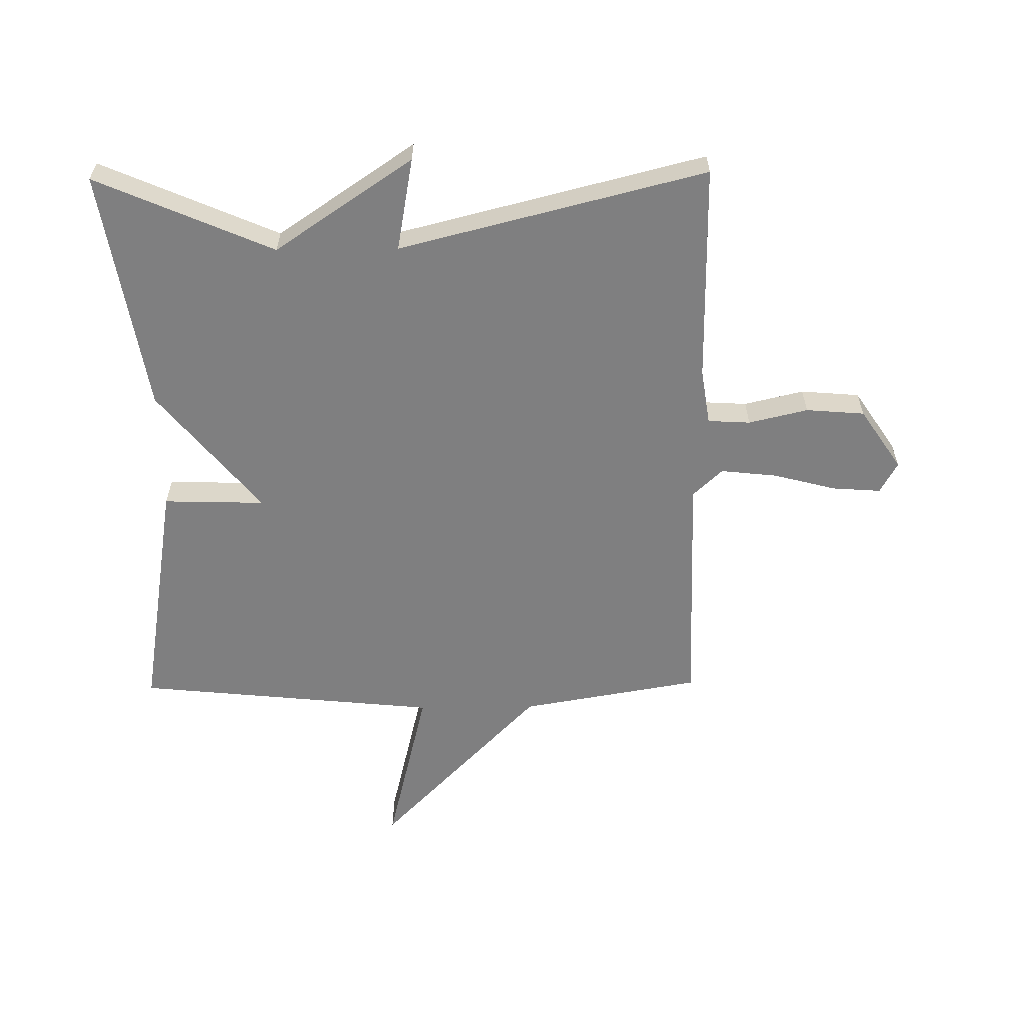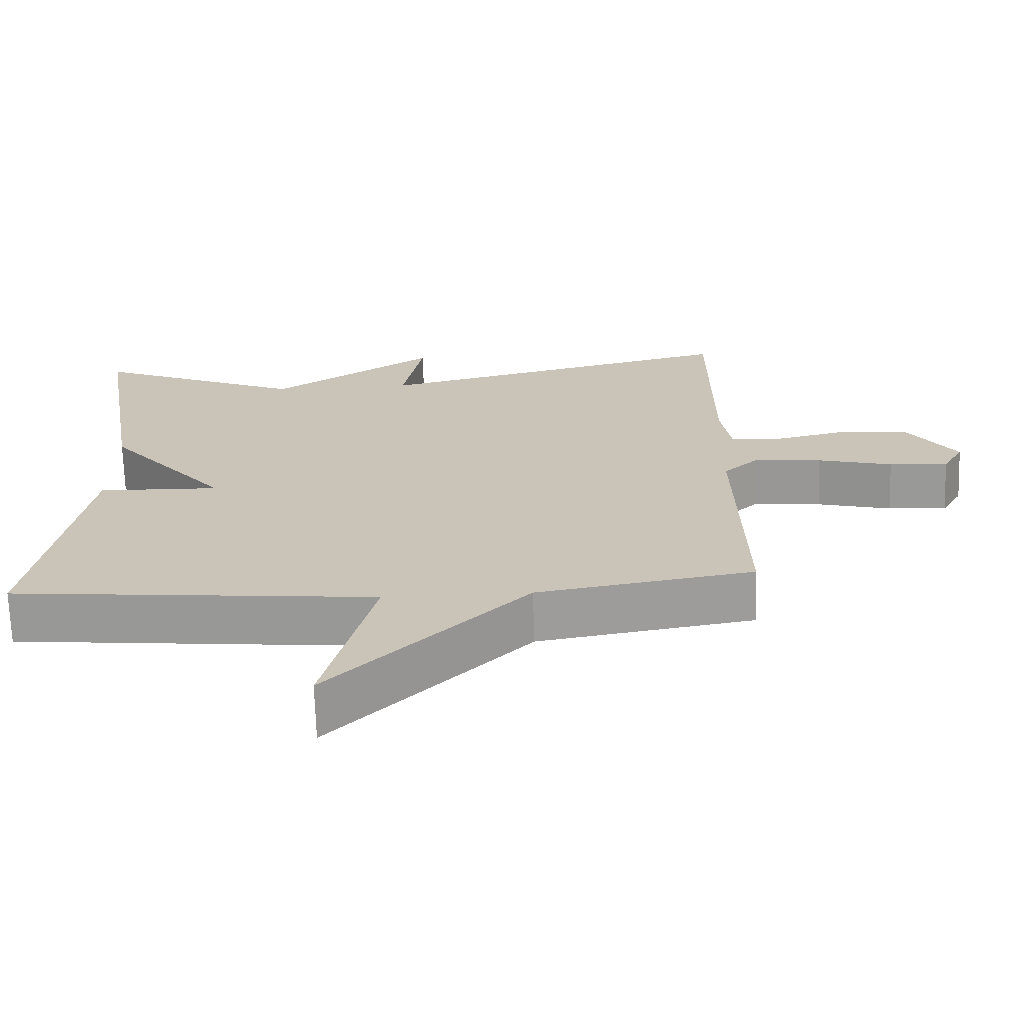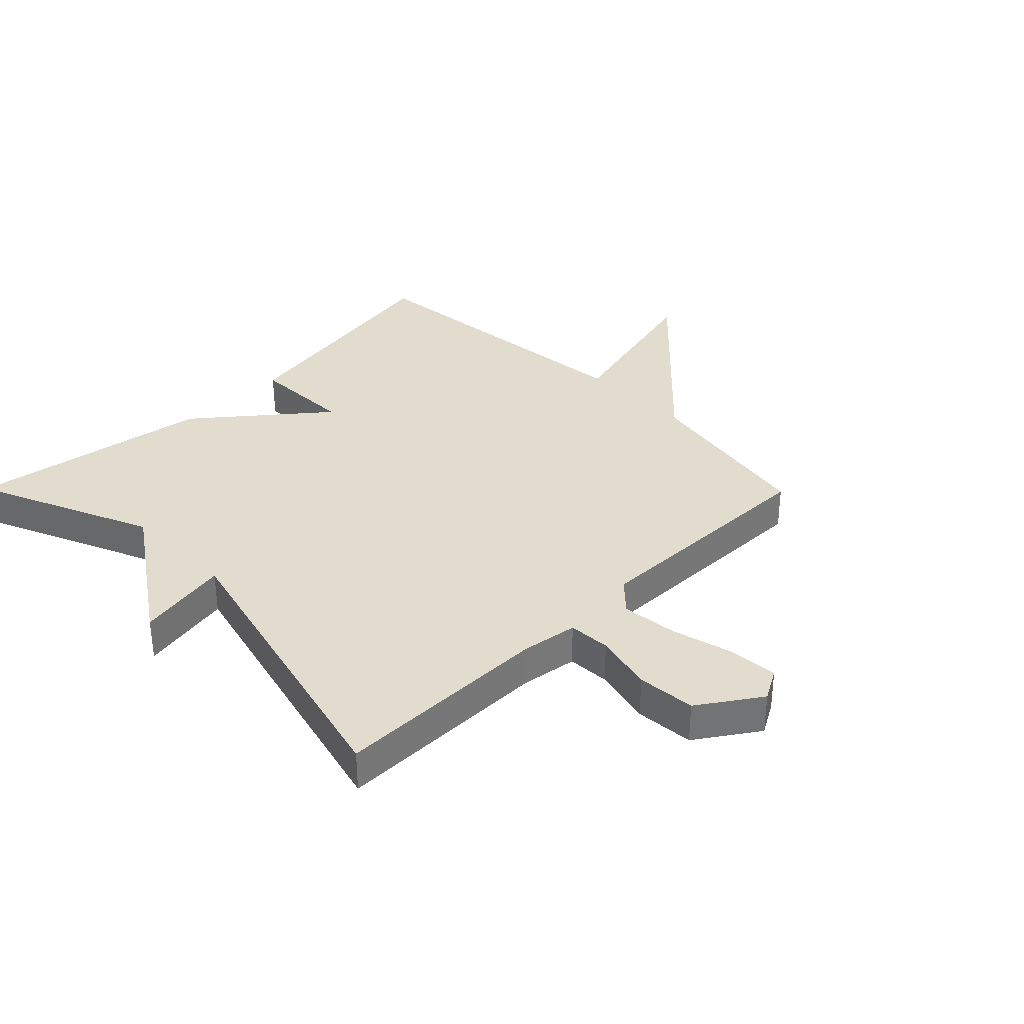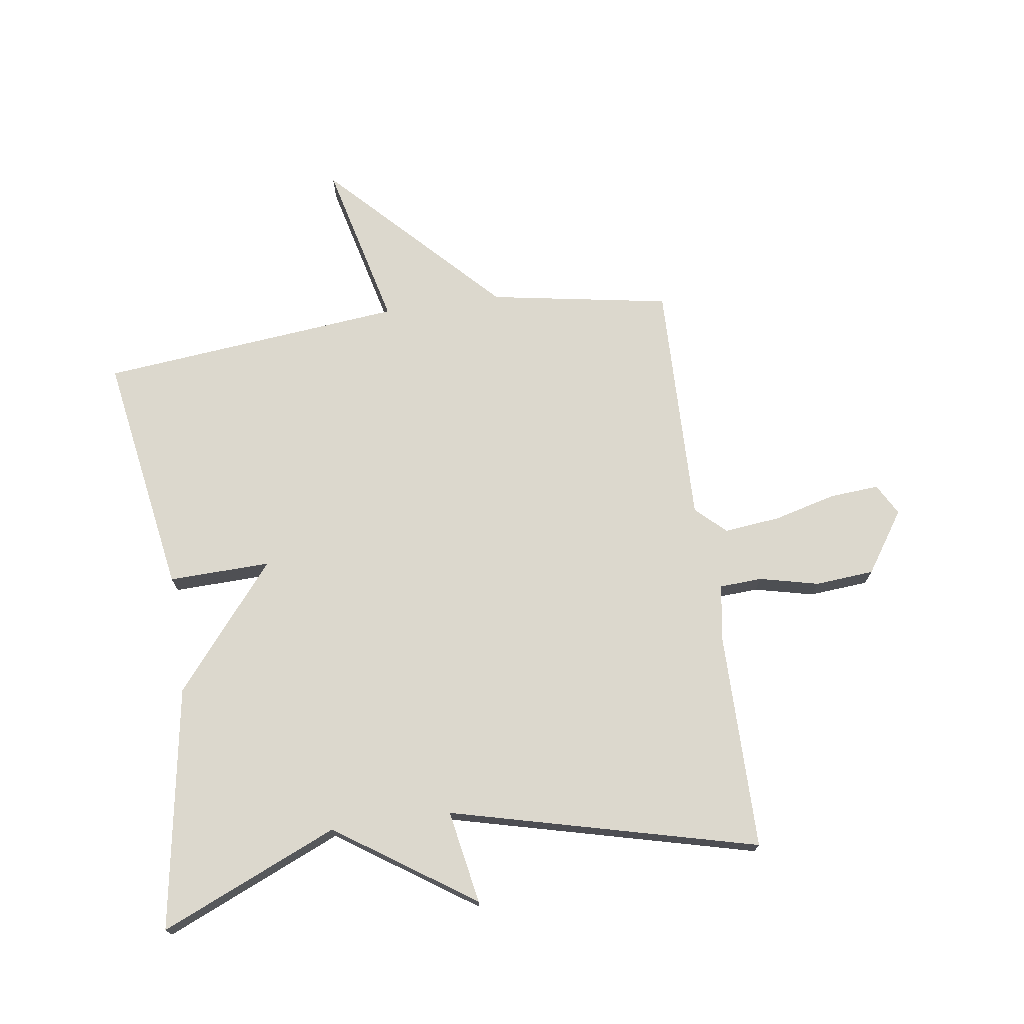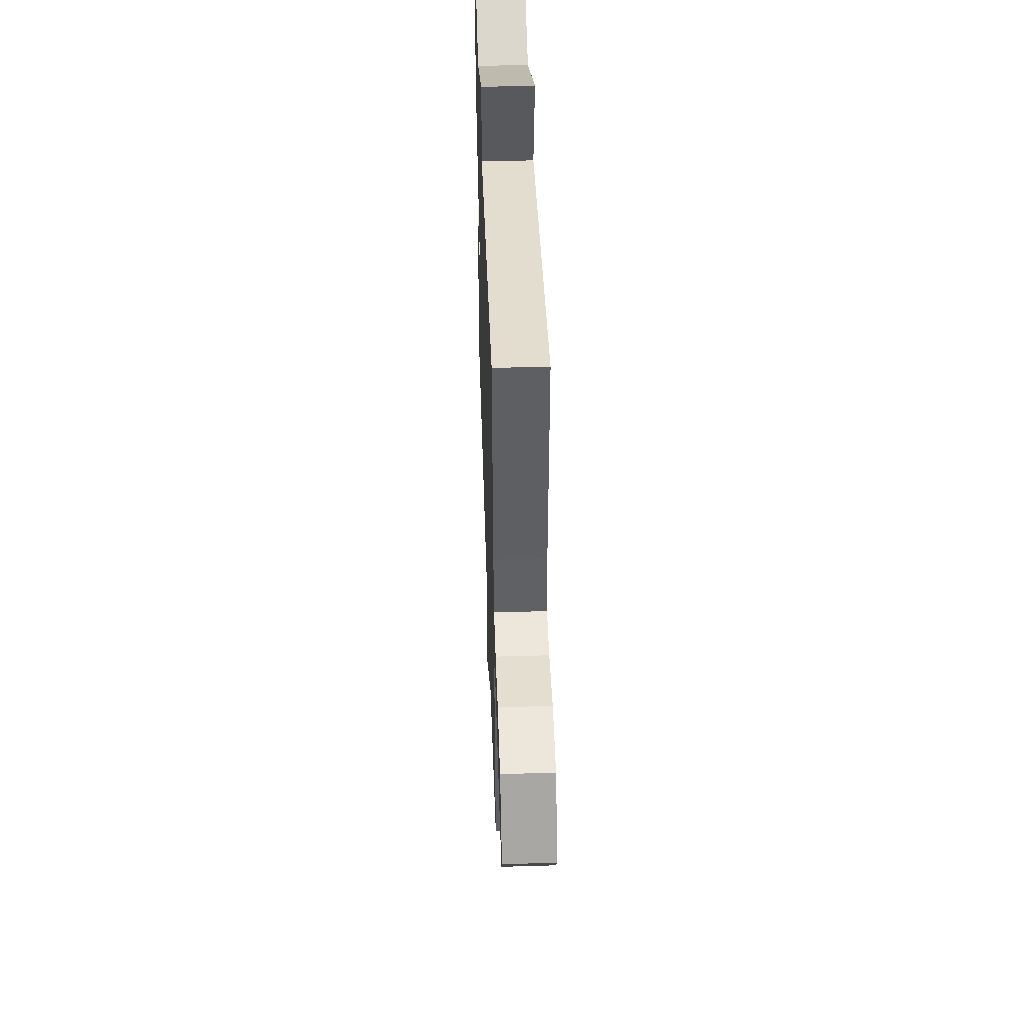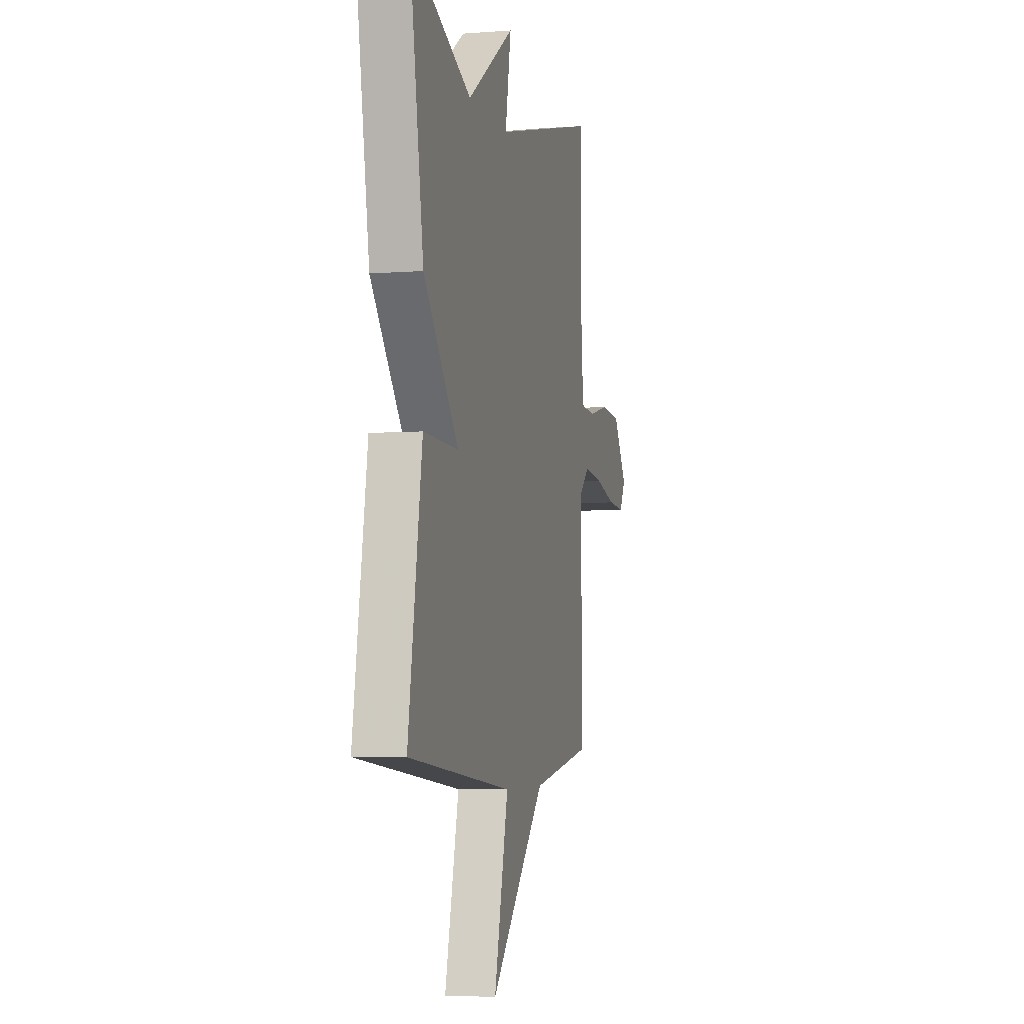
<metadata>
{"format":"obj","ext":"obj","renderer":"f3d","projection":"perspective","resolution":1024,"background":"white","views":[{"elev":-59.7,"azim":0.7,"up":"+Y"},{"elev":-69.6,"azim":1.8,"up":"+Z"},{"elev":34.6,"azim":45.4,"up":"+Y"},{"elev":72.4,"azim":-8.1,"up":"+Y"},{"elev":49.7,"azim":88.1,"up":"+Z"},{"elev":-4.8,"azim":-76.3,"up":"+Z"}]}
</metadata>
<code>
v 0.5 0.07 -0.5
v 0.202 0.07 -0.551
v -0.066 0.07 -0.828
v 0.002 0.07 -0.551
v -0.5 0.07 -0.5
v -0.434 0.07 -0.101
v -0.266 0.07 -0.106
v -0.434 0.07 0.099
v -0.5 0.07 0.5
v -0.207 0.07 0.373
v 0.021 0.07 0.527
v -0.007 0.07 0.373
v 0.5 0.07 0.5
v 0.5 0.07 0.14
v 0.514 0.07 0.047
v 0.584 0.07 0.043
v 0.682 0.07 0.066
v 0.779 0.07 0.058
v 0.847 0.07 -0.043
v 0.818 0.07 -0.095
v 0.737 0.07 -0.089
v 0.634 0.07 -0.062
v 0.541 0.07 -0.052
v 0.492 0.07 -0.098
v 0.5 0 -0.5
v 0.202 0 -0.551
v -0.066 0 -0.828
v 0.002 0 -0.551
v -0.5 0 -0.5
v -0.434 0 -0.101
v -0.266 0 -0.106
v -0.434 0 0.099
v -0.5 0 0.5
v -0.207 0 0.373
v 0.021 0 0.527
v -0.007 0 0.373
v 0.5 0 0.5
v 0.5 0 0.14
v 0.514 0 0.047
v 0.584 0 0.043
v 0.682 0 0.066
v 0.779 0 0.058
v 0.847 0 -0.043
v 0.818 0 -0.095
v 0.737 0 -0.089
v 0.634 0 -0.062
v 0.541 0 -0.052
v 0.492 0 -0.098
f 20 21 22
f 19 20 22
f 18 19 22
f 17 18 22
f 16 17 22
f 15 16 22 23
f 12 13 14
f 12 14 15
f 10 11 12
f 15 23 24
f 12 15 24
f 10 12 24
f 24 1 2
f 10 24 2
f 9 10 2
f 8 9 2
f 7 8 2
f 2 3 4
f 5 6 7
f 4 5 7
f 2 4 7
f 46 45 44
f 46 44 43
f 46 43 42
f 46 42 41
f 46 41 40
f 47 46 40 39
f 38 37 36
f 39 38 36
f 36 35 34
f 48 47 39
f 48 39 36
f 48 36 34
f 26 25 48
f 26 48 34
f 26 34 33
f 26 33 32
f 26 32 31
f 28 27 26
f 31 30 29
f 31 29 28
f 31 28 26
f 1 25 26 2
f 2 26 27 3
f 3 27 28 4
f 4 28 29 5
f 5 29 30 6
f 6 30 31 7
f 7 31 32 8
f 8 32 33 9
f 9 33 34 10
f 10 34 35 11
f 11 35 36 12
f 12 36 37 13
f 13 37 38 14
f 14 38 39 15
f 15 39 40 16
f 16 40 41 17
f 17 41 42 18
f 18 42 43 19
f 19 43 44 20
f 20 44 45 21
f 21 45 46 22
f 22 46 47 23
f 23 47 48 24
f 24 48 25 1

</code>
